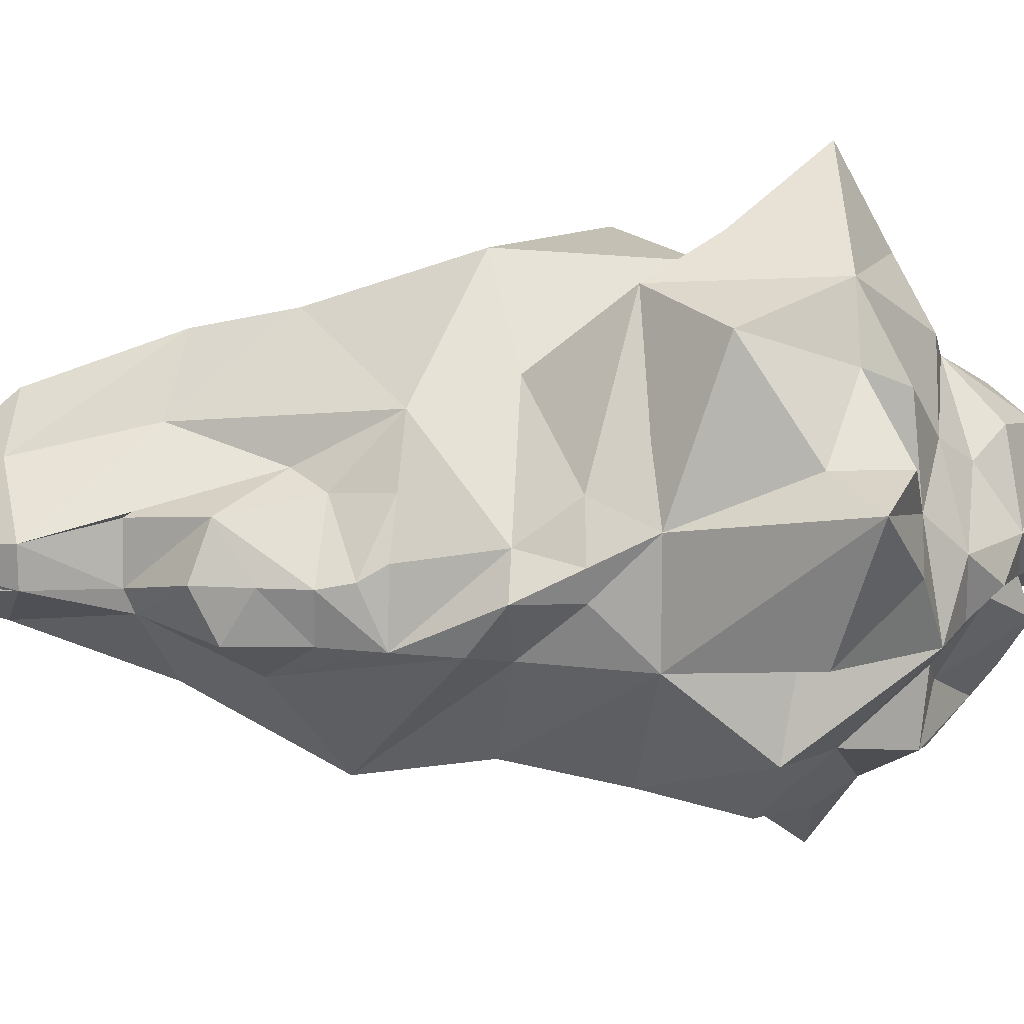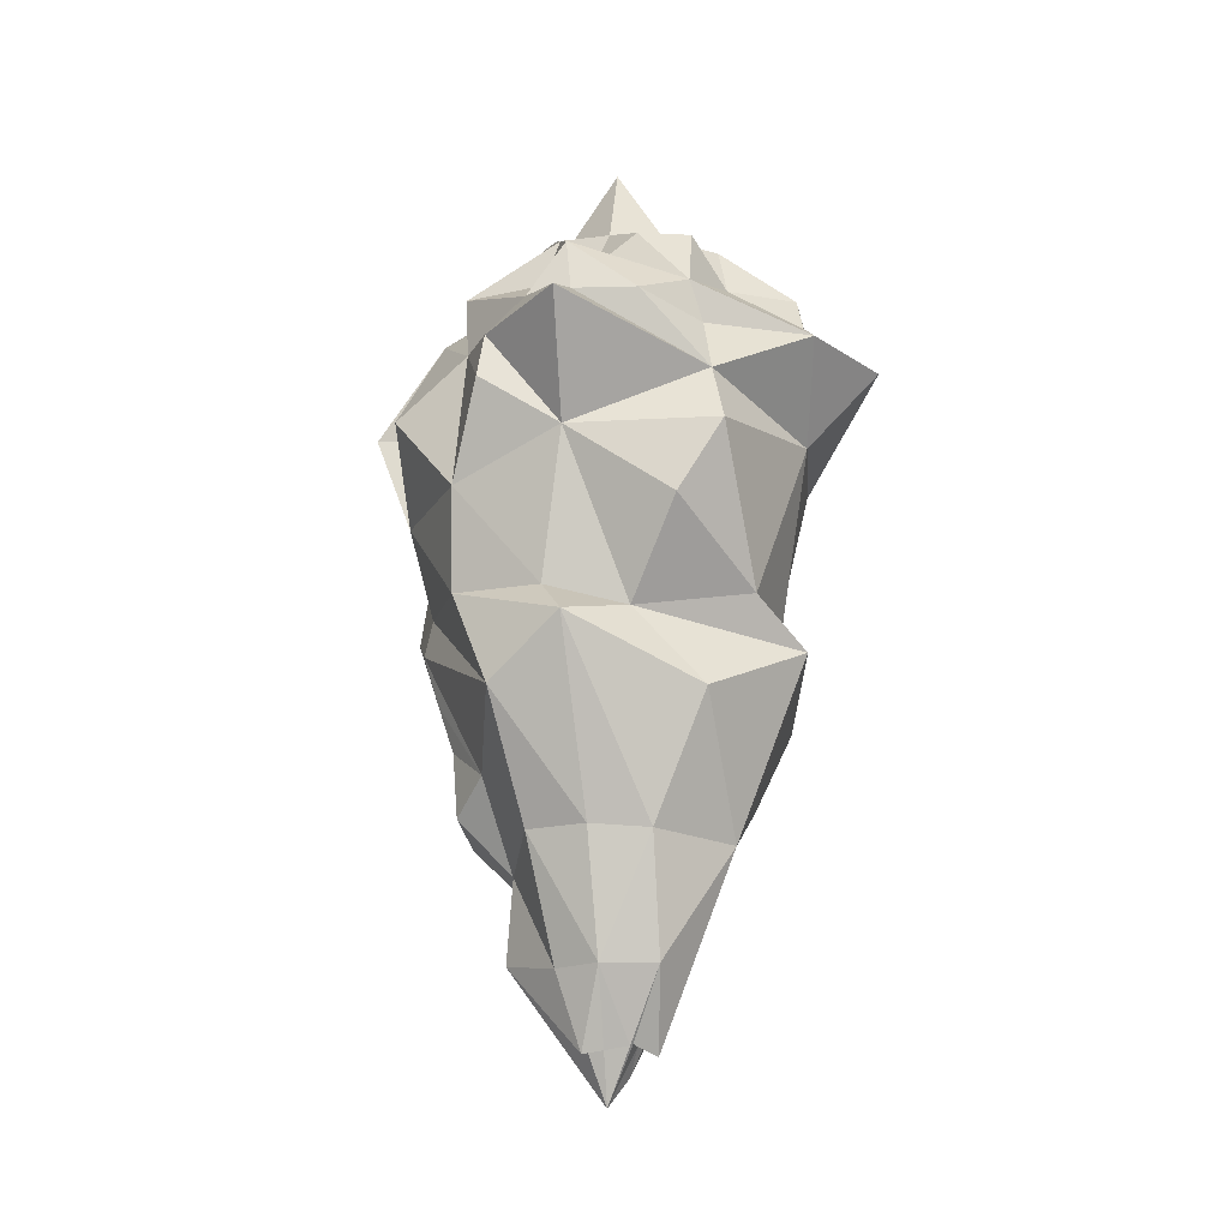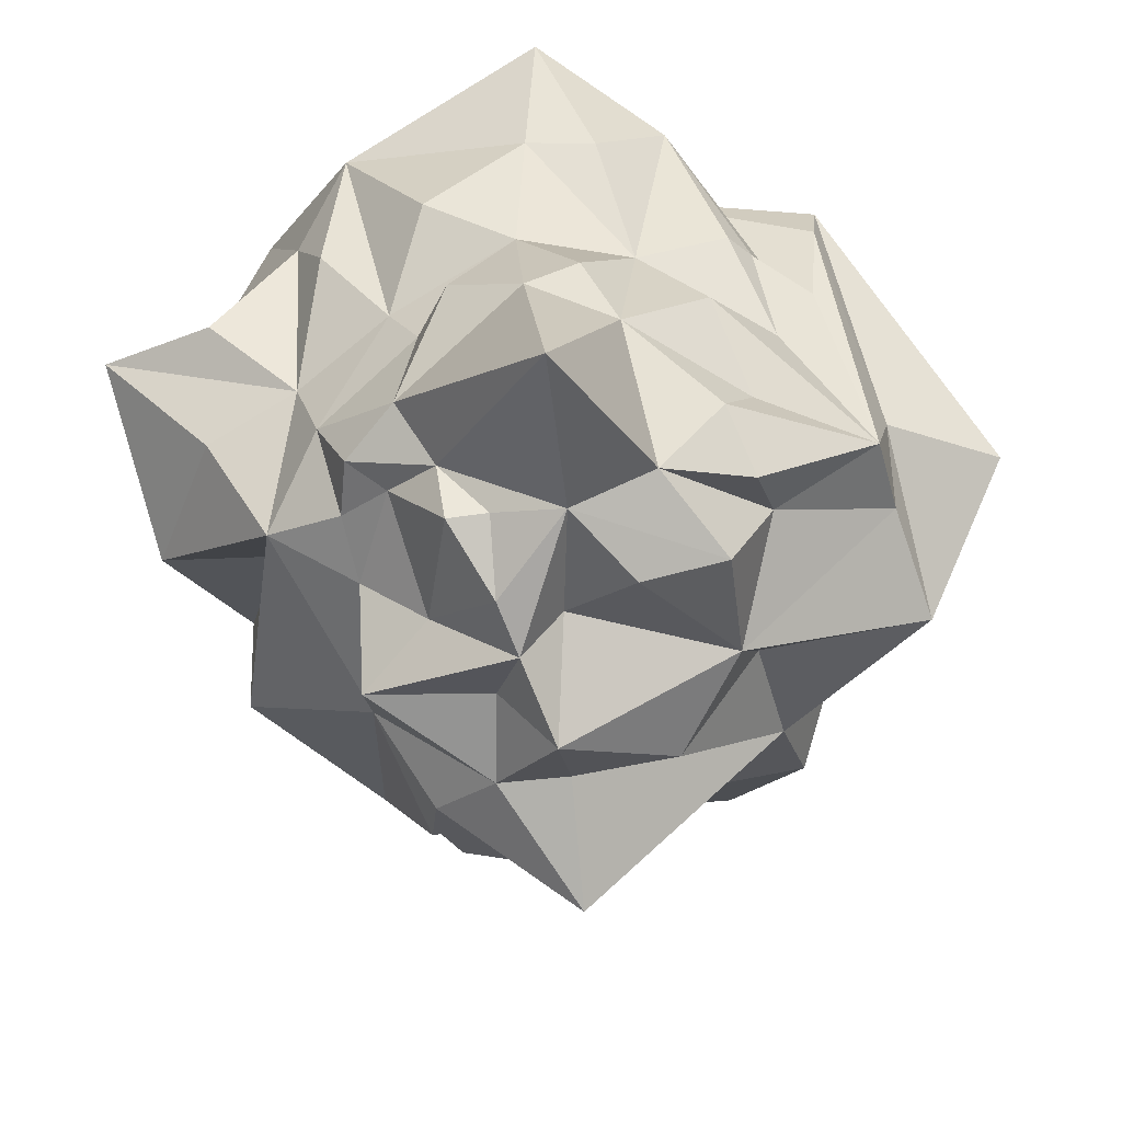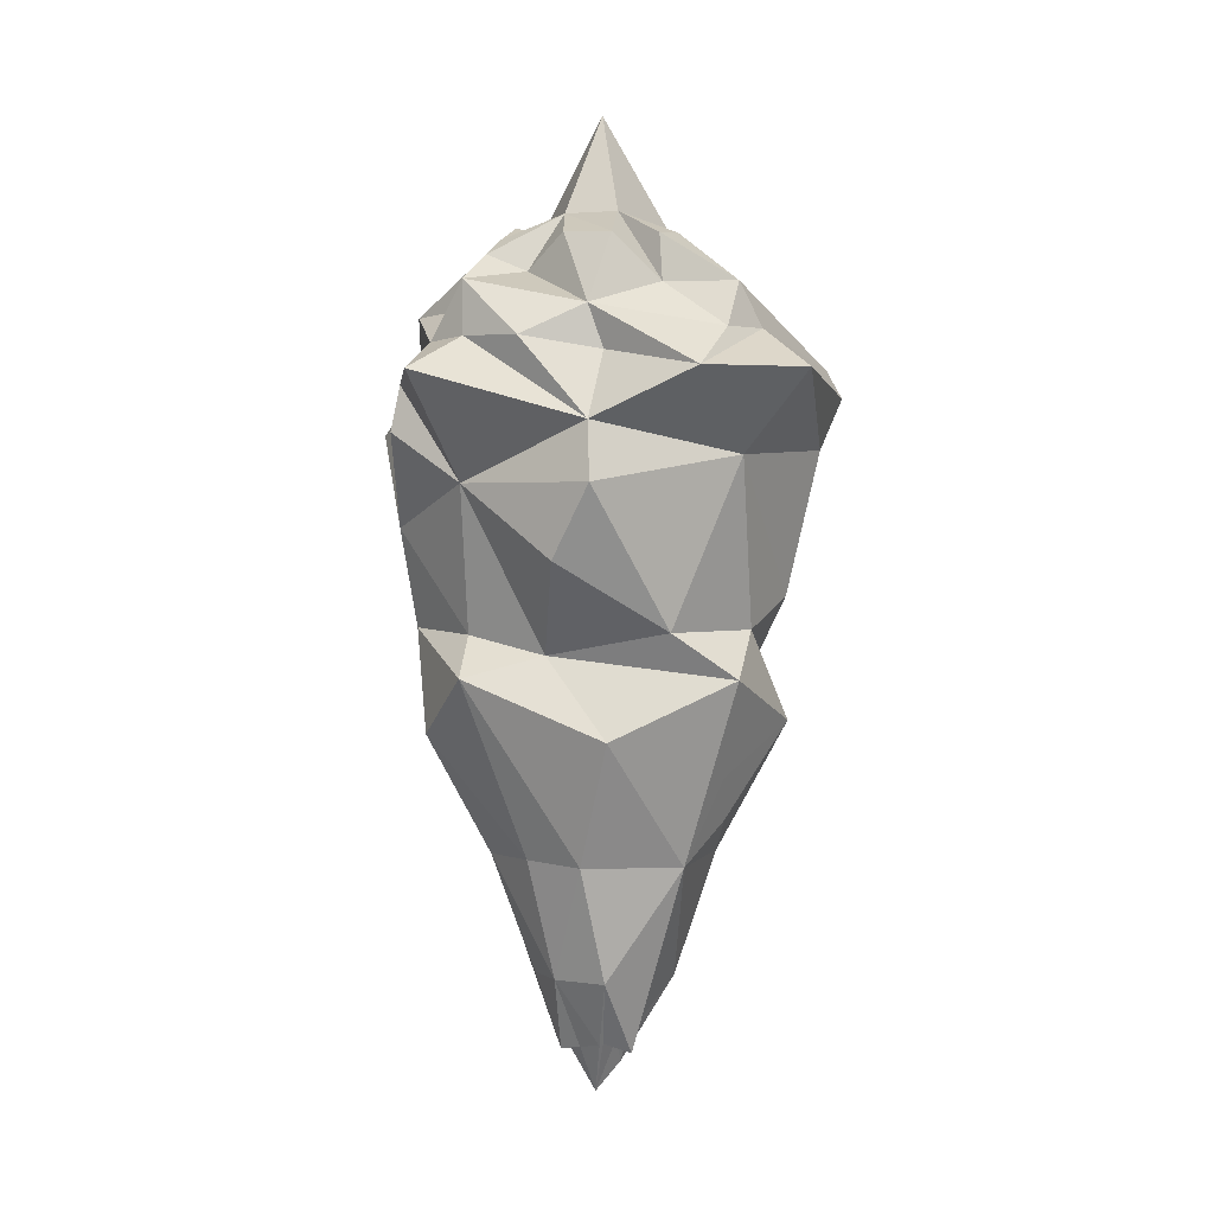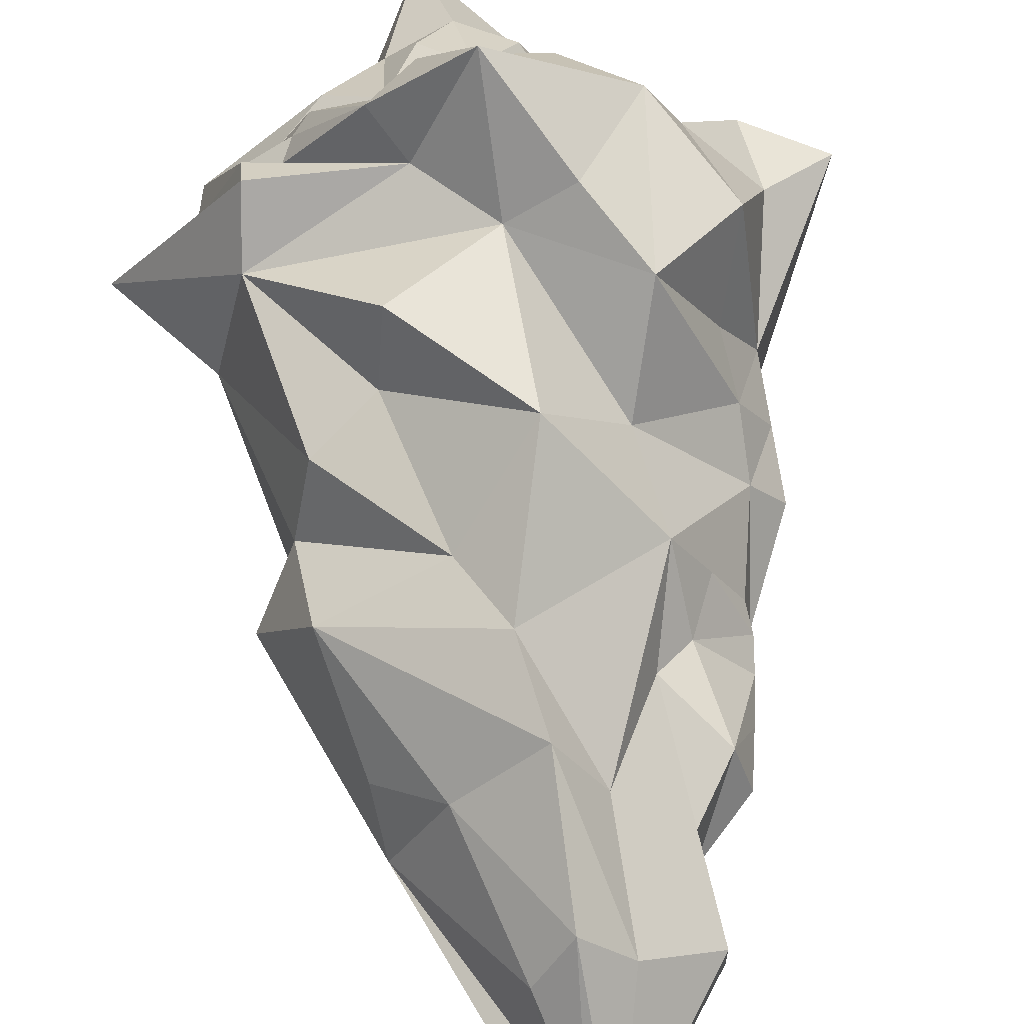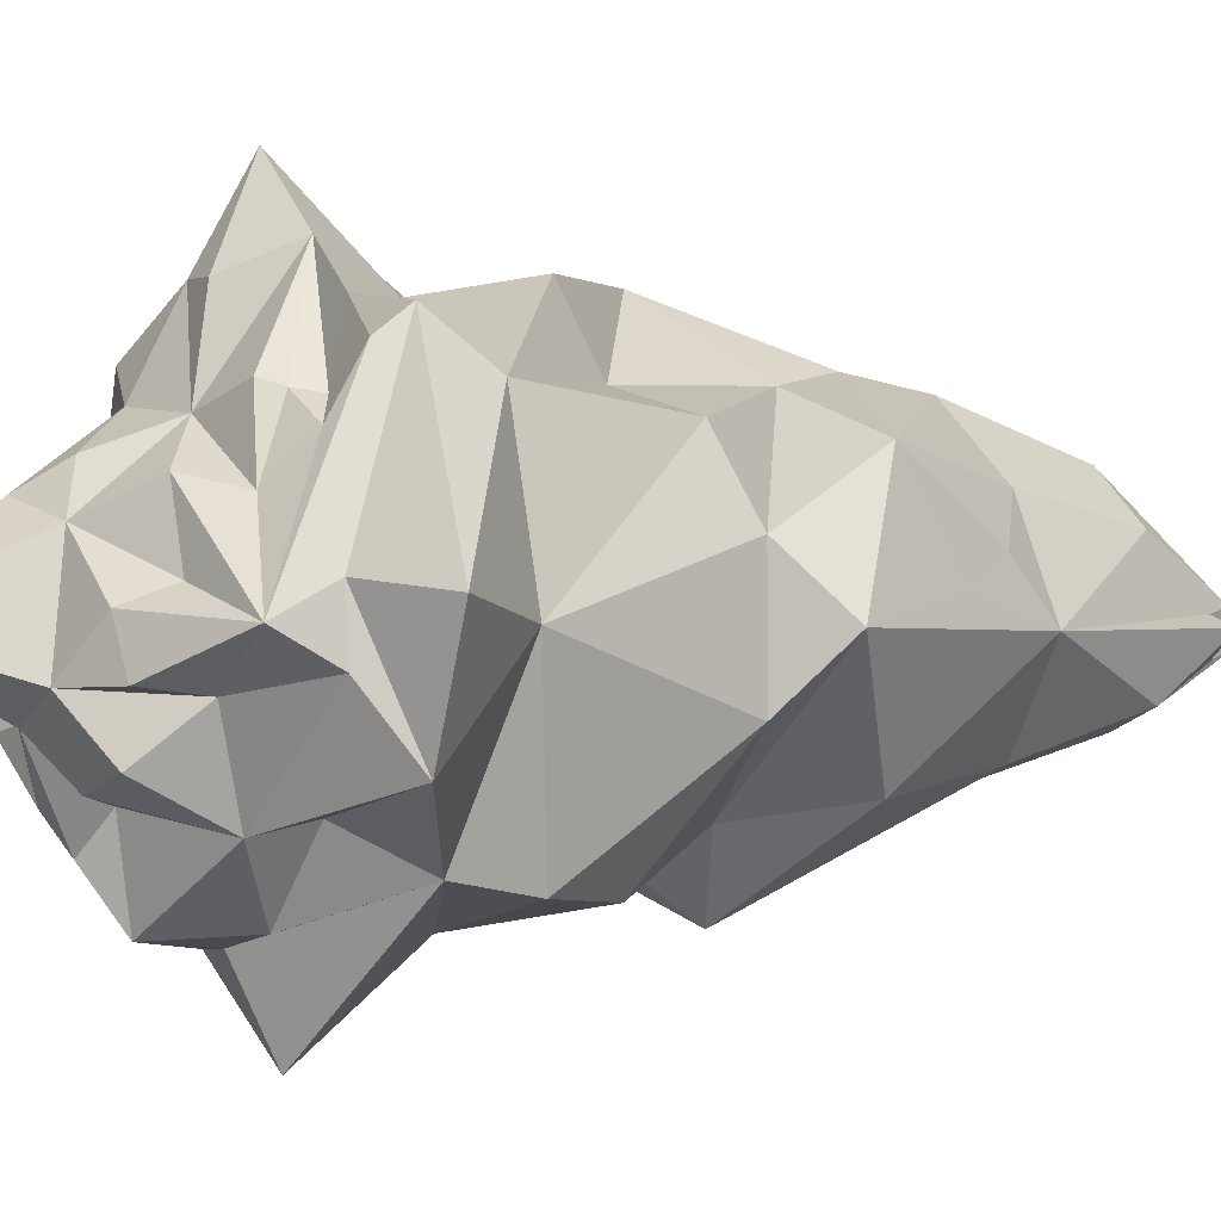
<metadata>
{"format":"obj","ext":"obj","renderer":"f3d","projection":"perspective","resolution":1024,"background":"white","views":[{"elev":15.5,"azim":85.7,"up":"+Z"},{"elev":-20.3,"azim":-163.7,"up":"+Y"},{"elev":-14.7,"azim":-178.2,"up":"+Z"},{"elev":2.0,"azim":-132.9,"up":"+Y"},{"elev":66.1,"azim":-8.1,"up":"+Z"},{"elev":-1.1,"azim":-117.7,"up":"+Z"}]}
</metadata>
<code>
v  -0.01438 1 -0.0258
v  0.1737 0.7389 0.0004182
v  0.1222 0.7468 -0.07981
v  -0.03224 0.79 -0.1449
v  -0.1372 0.7897 -0.09763
v  -0.09386 0.7562 0.09404
v  0.01912 0.7877 0.1289
v  0.151 0.6652 0.1052
v  0.1135 0.7204 0.1509
v  0.0349 0.6366 0.2382
v  0.2737 0.6368 -0.000946
v  0.3065 0.5614 0.07063
v  0.3366 0.591 -0.1202
v  0.2228 0.5971 -0.1827
v  0.2422 0.6441 -0.1113
v  -0.02959 0.5338 -0.407
v  -0.04263 0.4641 -0.5597
v  -0.2897 0.3681 -0.3186
v  -0.2341 0.5931 -0.2684
v  -0.2561 0.5041 -0.2466
v  -0.4703 0.467 -0.2007
v  -0.4154 0.5482 0.02526
v  -0.4008 0.6384 -0.0258
v  -0.4243 0.5472 -0.08101
v  -0.3372 0.4263 0.3433
v  -0.3338 0.4818 0.2997
v  -0.1469 0.4715 0.4359
v  -0.09182 0.4024 0.3746
v  0.01836 0.47 0.5597
v  0.02737 0.5601 0.393
v  0.26 0.4643 0.4061
v  0.1909 0.6054 0.1521
v  0.282 0.547 0.2489
v  0.3456 0.3876 -0.09263
v  0.3802 0.3536 -0.2792
v  0.224 0.1624 -0.3626
v  0.1491 0.3517 -0.4444
v  0.2155 0.4643 -0.3117
v  -0.01049 0.2498 -0.3987
v  -0.3187 0.2498 -0.3414
v  -0.4135 0.3047 -0.0258
v  -0.5603 0.467 0.005747
v  -0.4135 0.3047 -0.0258
v  -0.3537 0.3191 0.2586
v  0.02619 0.2793 0.384
v  0.138 0.295 0.451
v  0.3993 0.1788 0.07687
v  0.406 0.07267 0.02968
v  0.3925 0.07616 -0.0258
v  0.3459 -0.02283 -0.1228
v  0.2391 -0.04051 -0.3061
v  0.3993 0.1788 -0.1285
v  0.05014 -0.04871 -0.3284
v  -0.2261 0.101 -0.3541
v  -0.1098 -0.08603 -0.2666
v  -0.328 -0.03865 -0.1376
v  -0.328 -0.03865 0.08601
v  -0.2914 0.02435 0.2256
v  -0.18 0.09904 0.269
v  -0.161 0.1628 0.4026
v  0.0347 -0.03752 0.4106
v  0.1736 4.68e-06 0.2521
v  0.2287 0.1624 0.394
v  0.3513 0.0752 0.12
v  0.3684 -0.09372 -0.1091
v  0.1465 -0.2498 -0.3595
v  -0.01203 -0.13 -0.4044
v  -0.4029 -0.1312 -0.0258
v  -0.3164 -0.2255 0.205
v  -0.1098 -0.1788 0.2821
v  -0.04139 -0.3106 0.3102
v  0.2056 -0.1663 0.2129
v  0.1137 -0.4996 -0.2171
v  -0.01336 -0.4996 -0.2305
v  -0.1328 -0.5078 -0.1959
v  -0.2523 -0.2498 -0.235
v  -0.2525 -0.5103 -0.0258
v  -0.313 -0.3316 0.02406
v  -0.1597 -0.4996 0.1592
v  -0.01336 -0.4753 0.2873
v  0.0653 -0.5138 0.1655
v  0.1621 -0.3319 0.1182
v  0.1772 -0.5588 -0.09257
v  0.2056 -0.7228 -0.04554
v  0.08096 -0.7494 -0.127
v  -0.01468 -0.7494 -0.1581
v  -0.1249 -0.7494 -0.1223
v  -0.09187 -0.9071 -0.01692
v  -0.05662 -0.8839 0.00176
v  -0.08285 -0.7634 0.1135
v  -0.01468 -0.7256 0.2015
v  0.06987 -0.7472 0.1182
v  0.2056 -0.7228 0.02448
v  0.006801 -1 -0.0258
v  0.03764 -0.9072 -0.09386
v  -0.001878 -0.8991 -0.07722
v  -0.05042 -0.8915 -0.06786
v  -0.05458 -0.8876 -0.06144
v  -0.05415 -0.883 -0.02477
v  -0.02737 -0.9378 0.013
v  0.3195 0.4643 0.2881
v  0.26 0.4643 0.4061
v  0.3757 0.2761 0.3589
v  0.3335 0.1689 0.1913
v  0.5603 0.4625 0.1394
v  0.4414 0.3979 0.1721
v  0.2242 -0.2795 0.09602
v  0.2591 -0.4446 0.07425
v  0.1731 -0.5725 0.05134
v  0.1874 -0.559 0.06376
v  0.2854 -0.4806 -0.01897
v  0.1858 -0.5751 -0.051
v  0.2338 0.7004 -0.06041
v  0.11 0.7726 -0.151
v  0.1834 0.6896 -0.09365
v  -0.02451 0.6691 -0.2367
v  -0.1132 0.7419 -0.2213
v  -0.2757 0.6584 0.08348
v  -0.25 0.6721 0.02326
v  -0.11 0.609 0.2224
v  -0.04552 0.7263 0.1756
v  -0.2659 -0.4228 0.07345
v  0.1513 0.6041 0.2967
v  -0.06092 0.5673 0.3884
v  -0.2825 0.5978 0.1244
v  -0.3293 0.5379 0.1976
v  -0.2732 0.641 -0.1075
v  0.2996 -0.2196 -0.141
v  0.4127 -0.03612 -0.01871
v  -0.01705 0.6451 -0.3966
v  -0.1608 0.5299 -0.3826
v  0.1386 0.4452 -0.4284
v  0.03007 -0.9003 -0.07806
v  0.268 -0.1825 0.1059
v  0.4218 0.5275 0.1661
v  0.06172 0.5253 -0.4133
v  0.05221 0.7368 -0.2415
v  0.02597 0.7021 -0.3003
v  0.05851 0.7609 -0.1414
v  0.4189 0.544 0.007432
v  0.4903 0.4022 -0.1008
v  0.2902 -0.437 -0.1095
v  0.2154 -0.3739 -0.1801
v  0.3349 -0.2001 -0.1093
v  -0.2523 0.7384 -0.09524
v  -0.2207 0.7353 -0.1931
v  -0.2156 0.7467 -0.007565
v  -0.2746 0.5067 0.2384
v  -0.254 0.548 0.2454
v  -0.1999 0.6705 0.1496
v  -0.2241 0.5782 0.2585
v  0.219 0.5862 -0.317
v  0.05775 0.5967 -0.3185
v  0.3008 -0.3021 -0.1095
v  0.3264 -0.2435 -0.007852
v  0.3197 -0.1974 0.01657
v  0.3046 -0.3844 -0.01907
v  0.3193 -0.3023 -0.01915
v  0.3552 -0.02742 0.04652
v  0.1379 0.6223 -0.2334
g defaultMaterial
f 1 2 3
f 1 4 5
f 1 5 6
f 1 6 7
f 1 7 2
f 8 9 10
f 11 12 13
f 13 14 15
f 16 17 18
f 19 20 21
f 22 23 24
f 22 25 26
f 27 28 29
f 30 29 31
f 32 31 33
f 13 34 35
f 36 37 38
f 39 40 18
f 18 41 21
f 21 41 42
f 42 41 43
f 42 43 44
f 28 44 45
f 29 45 46
f 47 48 49
f 50 51 52
f 36 51 53
f 54 55 56
f 41 56 57
f 43 41 57
f 57 58 43
f 44 59 60
f 45 61 62
f 63 62 64
f 50 65 66
f 67 51 66
f 53 55 39
f 55 68 56
f 56 68 57
f 57 68 69
f 70 69 71
f 61 71 72
f 73 74 66
f 67 74 75
f 76 68 55
f 68 77 78
f 68 78 69
f 69 79 80
f 71 80 81
f 82 72 81
f 83 84 85
f 73 86 74
f 74 86 75
f 75 87 77
f 77 88 89
f 77 89 90
f 79 90 91
f 80 91 92
f 92 93 81
f 93 94 84
f 84 95 85
f 85 95 86
f 86 96 97
f 87 97 98
f 88 98 99
f 99 89 88
f 89 99 100
f 90 100 91
f 91 94 92
f 92 94 93
f 101 33 31
f 31 102 101
f 102 31 63
f 63 103 102
f 63 104 103
f 47 105 106
f 107 82 108
f 109 108 82
f 110 109 82
f 83 111 112
f 2 11 113
f 114 3 115
f 4 116 117
f 23 118 119
f 6 120 121
f 78 77 122
f 56 41 40
f 69 70 57
f 80 71 69
f 87 88 77
f 90 79 77
f 98 94 99
f 99 94 100
f 123 10 30
f 30 10 120
f 124 120 27
f 118 23 125
f 125 23 126
f 62 63 45
f 72 62 61
f 45 44 60
f 44 43 58
f 24 127 19
f 77 79 122
f 66 65 128
f 51 36 52
f 38 13 35
f 13 15 11
f 52 36 35
f 35 36 38
f 129 50 49
f 50 52 49
f 49 52 47
f 85 73 83
f 110 82 81
f 91 80 79
f 98 88 87
f 81 72 71
f 44 25 42
f 19 130 131
f 4 1 3
f 18 17 39
f 132 38 37
f 53 39 36
f 67 53 51
f 86 87 75
f 73 85 86
f 74 67 66
f 94 133 84
f 75 76 67
f 55 54 39
f 66 51 50
f 112 111 108
f 107 134 72
f 12 11 32
f 12 135 105
f 135 106 105
f 106 135 101
f 31 29 46
f 45 29 28
f 71 61 70
f 92 81 80
f 79 69 122
f 23 22 26
f 19 21 24
f 24 21 22
f 30 120 124
f 32 10 123
f 122 69 78
f 76 75 77
f 77 68 76
f 112 108 109
f 112 84 83
f 131 130 16
f 38 132 136
f 136 17 16
f 39 17 132
f 132 17 136
f 136 16 130
f 36 39 37
f 37 39 132
f 137 138 4
f 3 139 4
f 11 2 8
f 13 12 140
f 105 140 12
f 47 52 105
f 105 141 140
f 140 141 13
f 53 67 55
f 67 76 55
f 111 83 142
f 142 83 143
f 143 83 73
f 143 73 66
f 128 65 144
f 65 50 129
f 24 23 127
f 127 23 145
f 21 42 22
f 95 133 96
f 93 84 112
f 4 117 146
f 5 4 146
f 133 94 96
f 96 94 97
f 97 94 98
f 133 95 84
f 96 86 95
f 100 90 89
f 100 94 91
f 97 87 86
f 6 5 147
f 145 23 147
f 23 119 147
f 3 114 139
f 19 127 146
f 146 127 5
f 3 2 113
f 10 32 8
f 8 32 11
f 6 121 7
f 7 10 9
f 8 2 9
f 9 2 7
f 45 63 46
f 46 63 31
f 47 106 103
f 103 106 101
f 44 28 25
f 25 28 26
f 26 148 126
f 126 149 125
f 125 120 150
f 6 119 150
f 119 6 147
f 26 126 23
f 125 151 120
f 27 29 124
f 124 29 30
f 150 120 6
f 147 5 145
f 145 5 127
f 120 10 121
f 121 10 7
f 11 15 113
f 113 15 115
f 13 38 14
f 14 38 152
f 152 136 153
f 153 136 130
f 136 152 38
f 105 52 141
f 141 52 34
f 35 34 52
f 141 34 13
f 18 40 41
f 22 42 25
f 126 148 149
f 57 70 58
f 58 70 59
f 59 70 61
f 60 61 45
f 61 60 59
f 58 59 44
f 104 47 103
f 154 143 144
f 128 143 66
f 134 155 156
f 108 157 158
f 154 142 143
f 144 129 159
f 159 134 156
f 62 72 159
f 107 158 155
f 154 158 157
f 158 144 155
f 155 144 156
f 156 144 159
f 108 111 157
f 157 142 154
f 157 111 142
f 158 107 108
f 81 93 110
f 110 93 109
f 109 93 112
f 62 159 64
f 48 47 64
f 64 104 63
f 64 47 104
f 64 159 48
f 48 129 49
f 115 15 14
f 138 130 116
f 116 19 117
f 117 19 146
f 116 130 19
f 16 18 131
f 131 20 19
f 101 135 12
f 103 101 102
f 30 31 123
f 123 31 32
f 113 115 3
f 72 134 159
f 159 129 48
f 72 82 107
f 134 107 155
f 158 154 144
f 14 152 160
f 152 138 160
f 160 137 114
f 160 114 115
f 152 153 138
f 153 130 138
f 160 138 137
f 14 160 115
f 138 116 4
f 114 137 139
f 139 137 4
f 144 65 129
f 143 128 144
f 131 18 20
f 20 18 21
f 56 40 54
f 54 40 39
f 125 150 118
f 118 150 119
f 26 28 148
f 148 27 149
f 149 27 151
f 151 27 120
f 149 151 125
f 148 28 27
f 101 12 33
f 33 12 32

</code>
